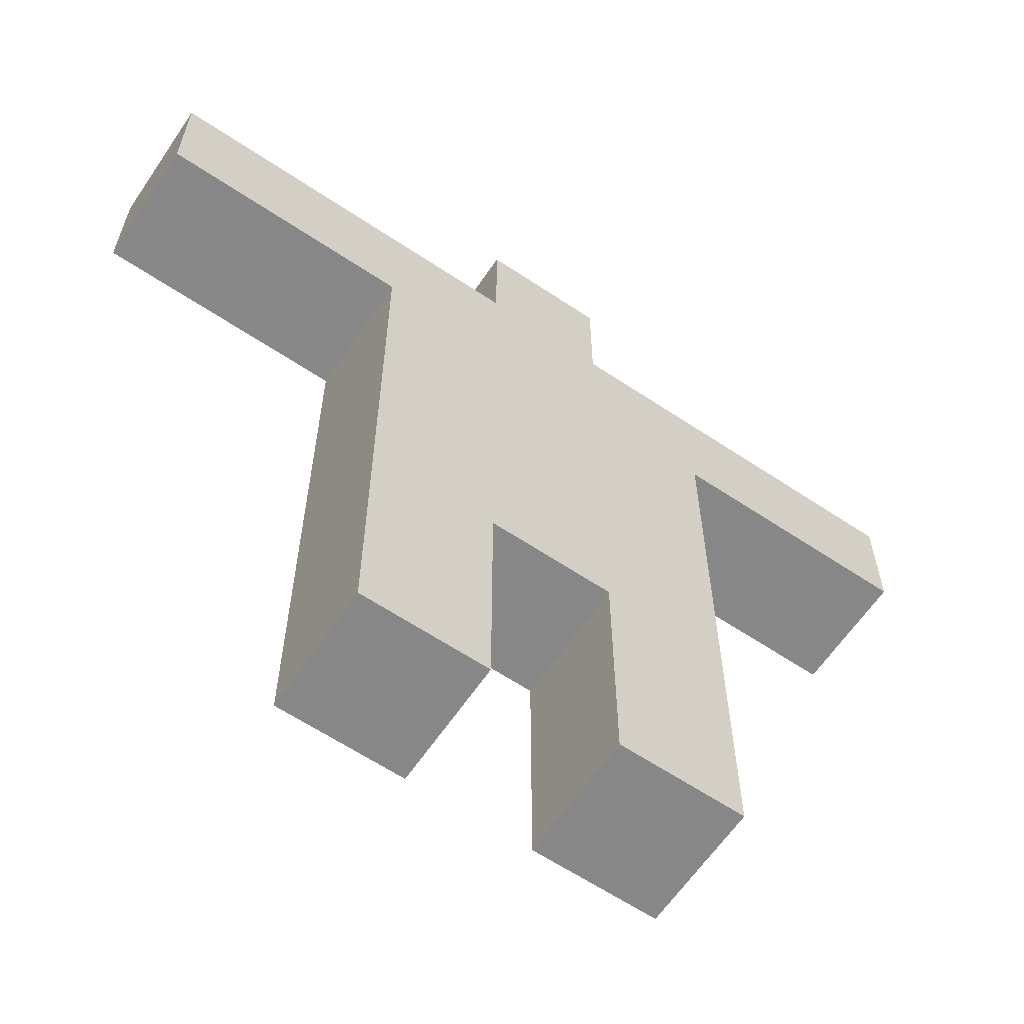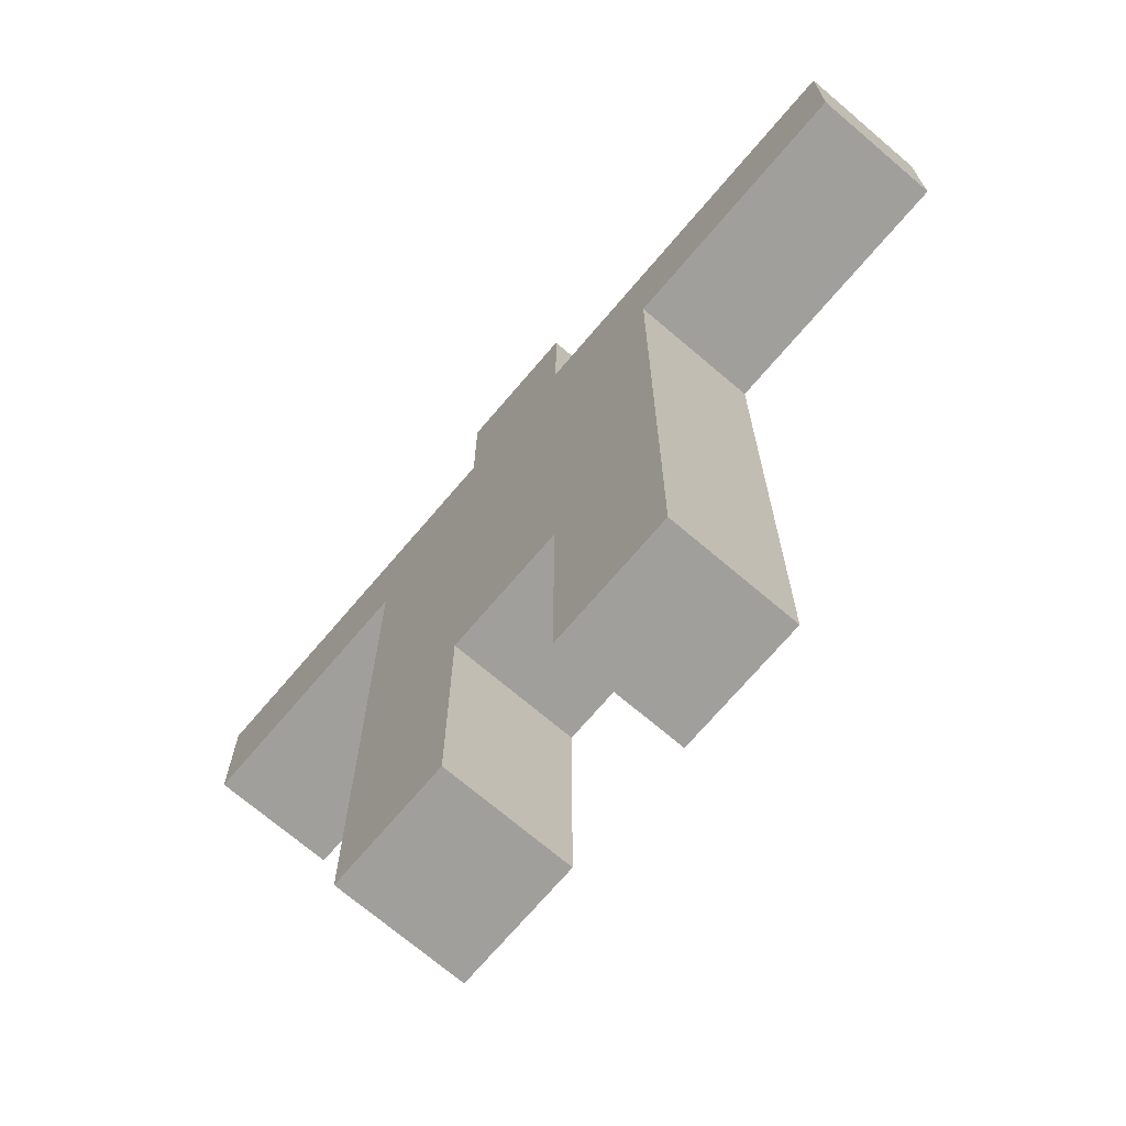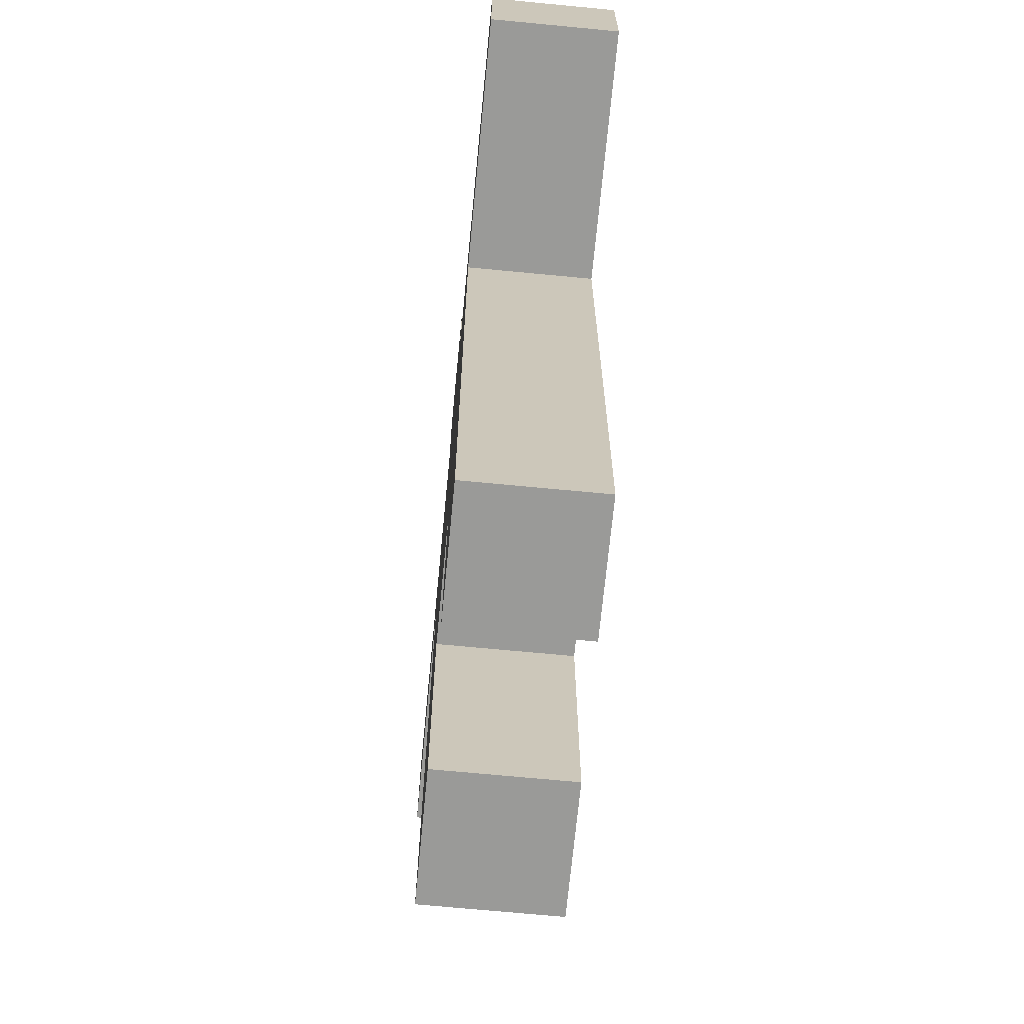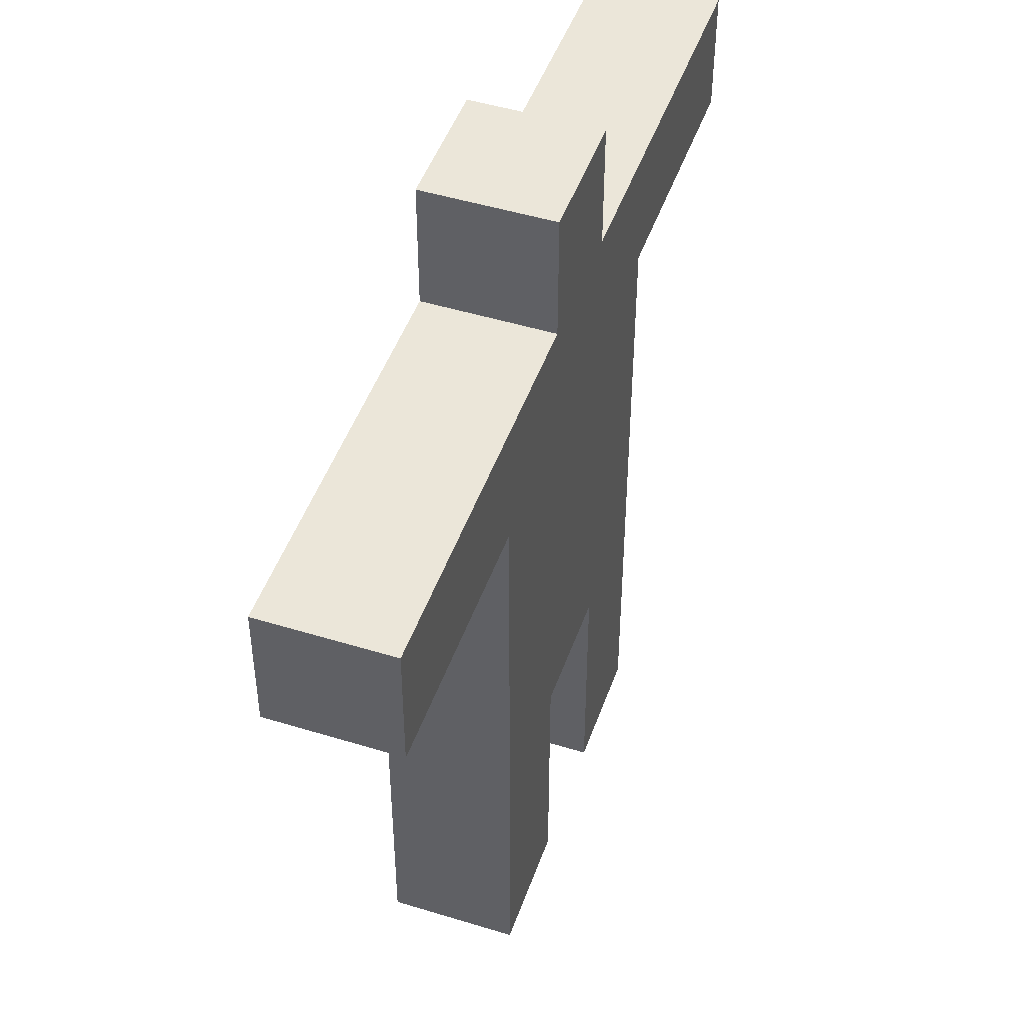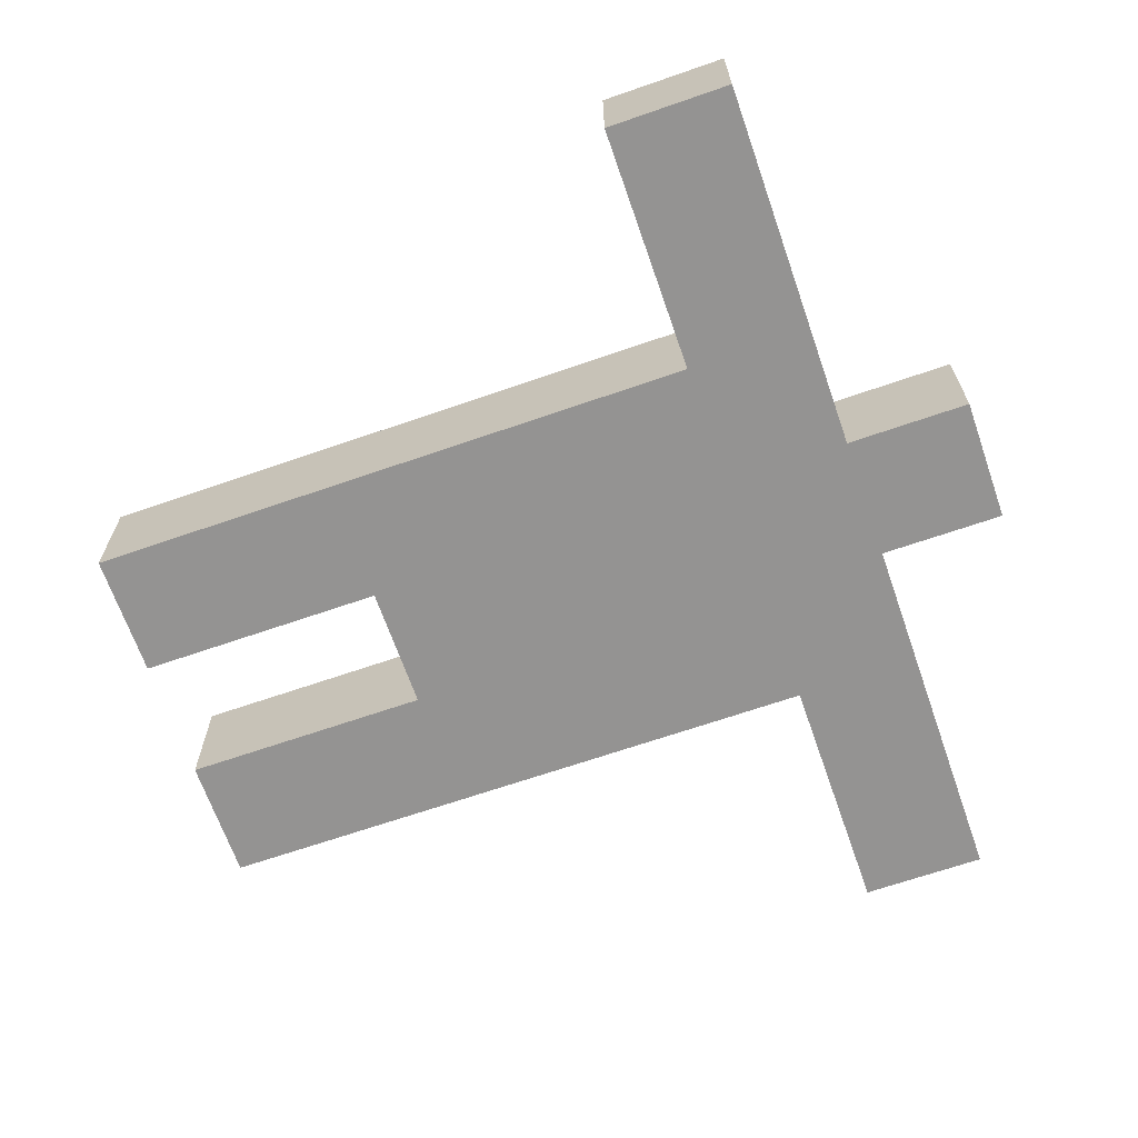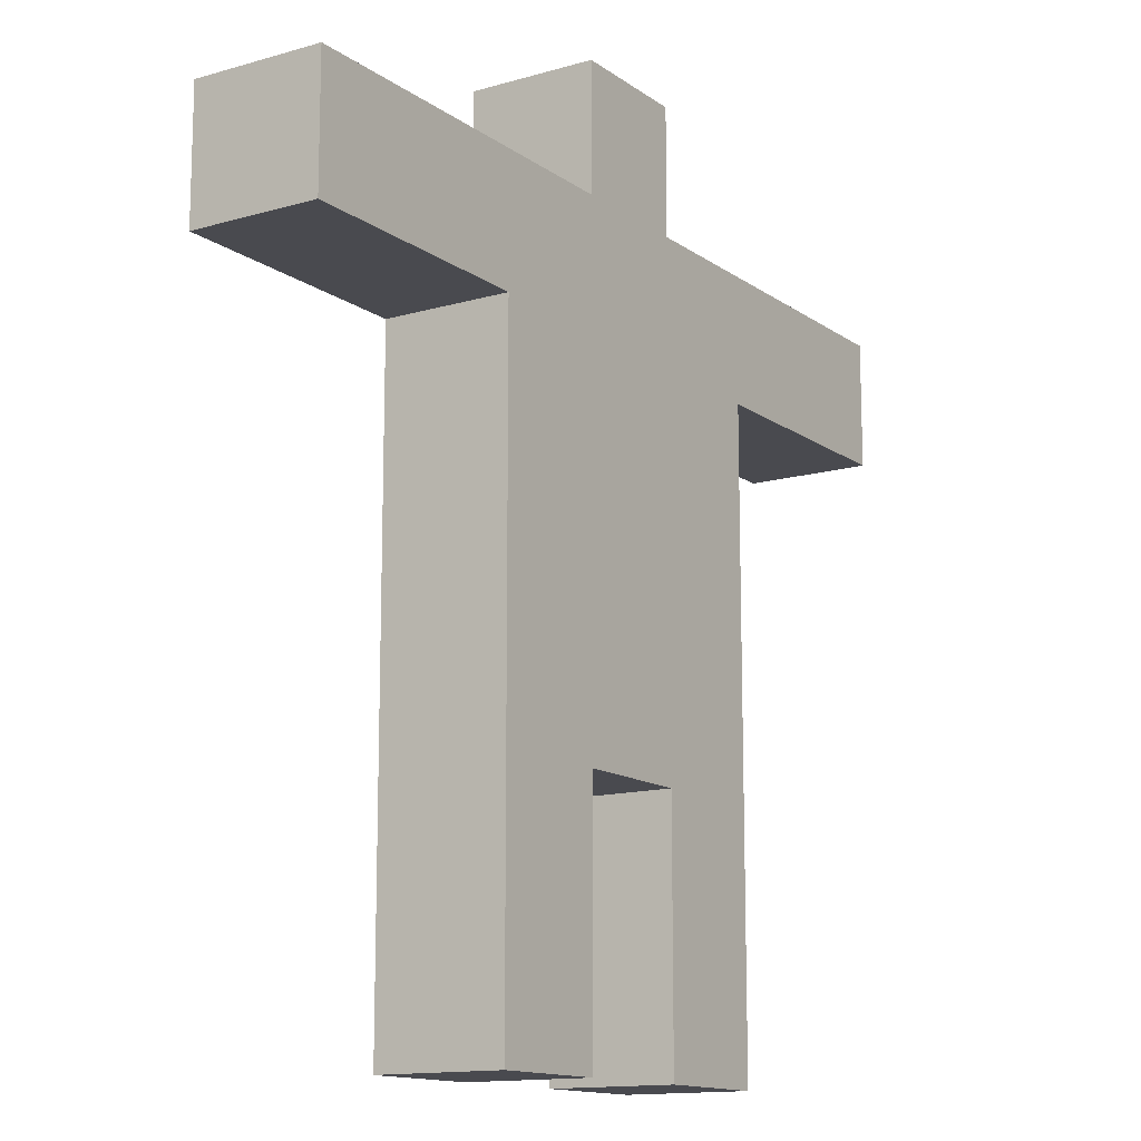
<metadata>
{"format":"obj","ext":"obj","renderer":"f3d","projection":"perspective","resolution":1024,"background":"white","views":[{"elev":-62.5,"azim":145.9,"up":"+Y"},{"elev":-71.2,"azim":49.6,"up":"+Y"},{"elev":-69.2,"azim":84.5,"up":"+Y"},{"elev":47.7,"azim":109.1,"up":"+Y"},{"elev":-66.8,"azim":109.2,"up":"+Z"},{"elev":-13.5,"azim":-56.8,"up":"+Y"}]}
</metadata>
<code>
g player
v -3 5 -0
v -3 5 -1
v -3 6 -0
v -3 6 -1
v -1 0 -0
v -1 0 -1
v -1 5 -0
v -1 5 -1
v 0 6 -0
v 0 6 -1
v 0 7 -0
v 0 7 -1
v 1 0 -0
v 1 0 -1
v 1 2 -0
v 1 2 -1
v 0 0 -0
v 0 0 -1
v 0 2 -0
v 0 2 -1
v 1 6 -0
v 1 6 -1
v 1 7 -0
v 1 7 -1
v 2 0 -0
v 2 0 -1
v 2 5 -0
v 2 5 -1
v 4 5 -0
v 4 5 -1
v 4 6 -0
v 4 6 -1
v -3 5 -0
v -3 6 -0
v -1 0 -0
v -1 5 -0
v 0 0 -0
v 0 2 -0
v 0 6 -0
v 0 7 -0
v 1 0 -0
v 1 2 -0
v 1 6 -0
v 1 7 -0
v 2 0 -0
v 2 5 -0
v 4 5 -0
v 4 6 -0
v -3 5 -1
v -3 6 -1
v -1 0 -1
v -1 5 -1
v 0 0 -1
v 0 2 -1
v 0 6 -1
v 0 7 -1
v 1 0 -1
v 1 2 -1
v 1 6 -1
v 1 7 -1
v 2 0 -1
v 2 5 -1
v 4 5 -1
v 4 6 -1
v -1 0 -0
v 0 0 -0
v 1 0 -0
v 2 0 -0
v -1 0 -1
v 0 0 -1
v 1 0 -1
v 2 0 -1
v 0 2 -0
v 1 2 -0
v 0 2 -1
v 1 2 -1
v -3 5 -0
v -1 5 -0
v 2 5 -0
v 4 5 -0
v -3 5 -1
v -1 5 -1
v 2 5 -1
v 4 5 -1
v -3 6 -0
v 0 6 -0
v 1 6 -0
v 4 6 -0
v -3 6 -1
v 0 6 -1
v 1 6 -1
v 4 6 -1
v 0 7 -0
v 1 7 -0
v 0 7 -1
v 1 7 -1
f 3 2 1
f 4 2 3
f 7 6 5
f 8 6 7
f 11 10 9
f 12 10 11
f 15 14 13
f 16 14 15
f 17 18 19
f 19 18 20
f 21 22 23
f 23 22 24
f 25 26 27
f 27 26 28
f 29 30 31
f 31 30 32
f 36 34 33
f 37 36 35
f 38 36 37
f 39 34 36
f 39 36 38
f 42 40 39
f 42 39 38
f 43 40 42
f 44 40 43
f 45 42 41
f 45 43 42
f 46 43 45
f 47 43 46
f 48 43 47
f 49 50 52
f 51 52 53
f 53 52 54
f 52 50 55
f 54 52 55
f 55 56 58
f 54 55 58
f 58 56 59
f 59 56 60
f 57 58 61
f 58 59 61
f 61 59 62
f 62 59 63
f 63 59 64
f 69 66 65
f 70 66 69
f 71 68 67
f 72 68 71
f 75 74 73
f 76 74 75
f 81 78 77
f 82 78 81
f 83 80 79
f 84 80 83
f 85 86 89
f 89 86 90
f 87 88 91
f 91 88 92
f 93 94 95
f 95 94 96

</code>
